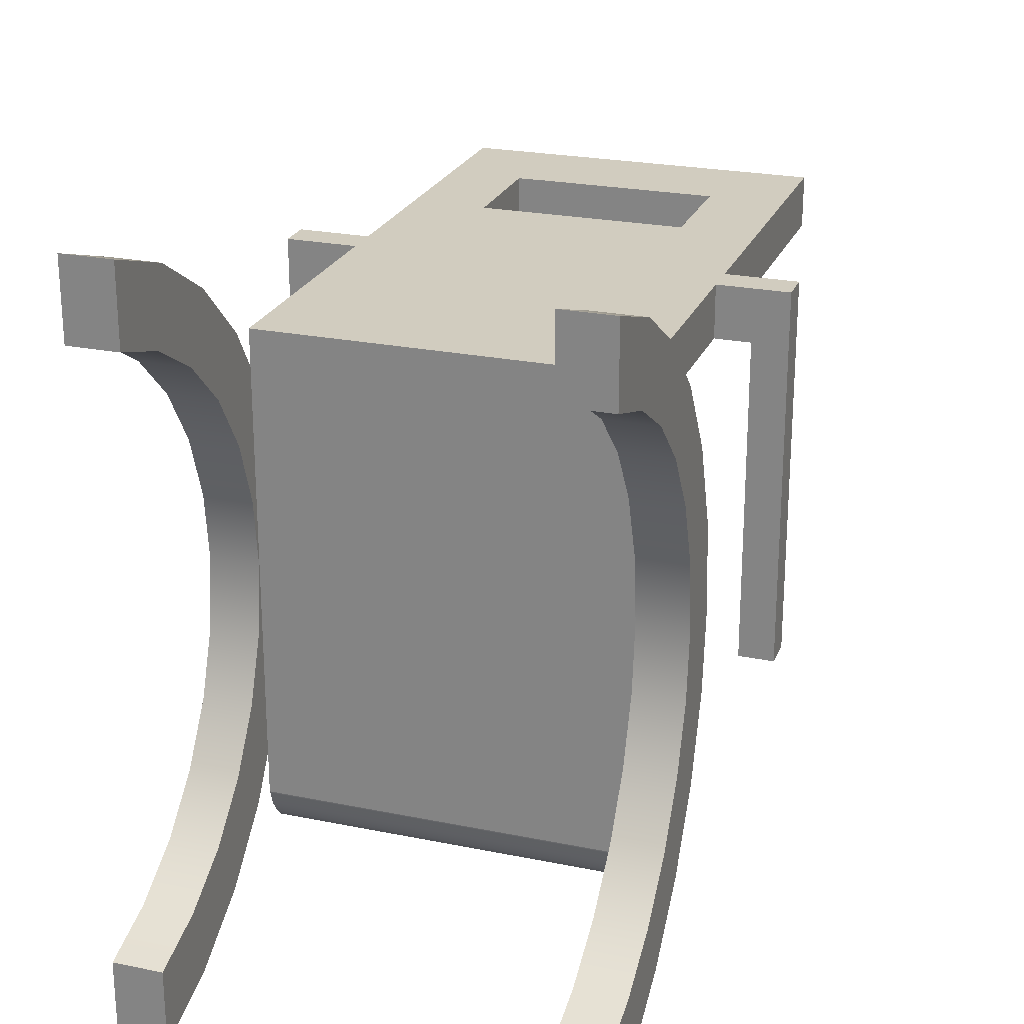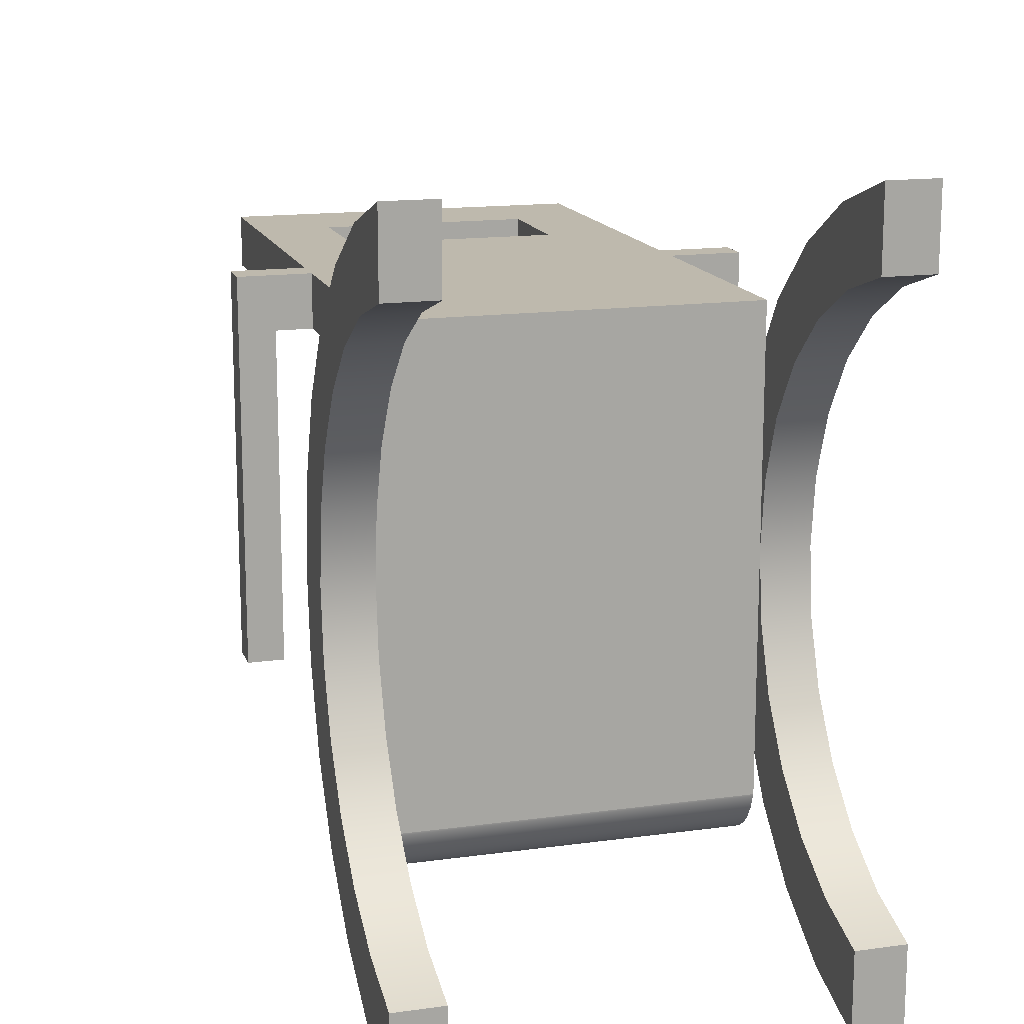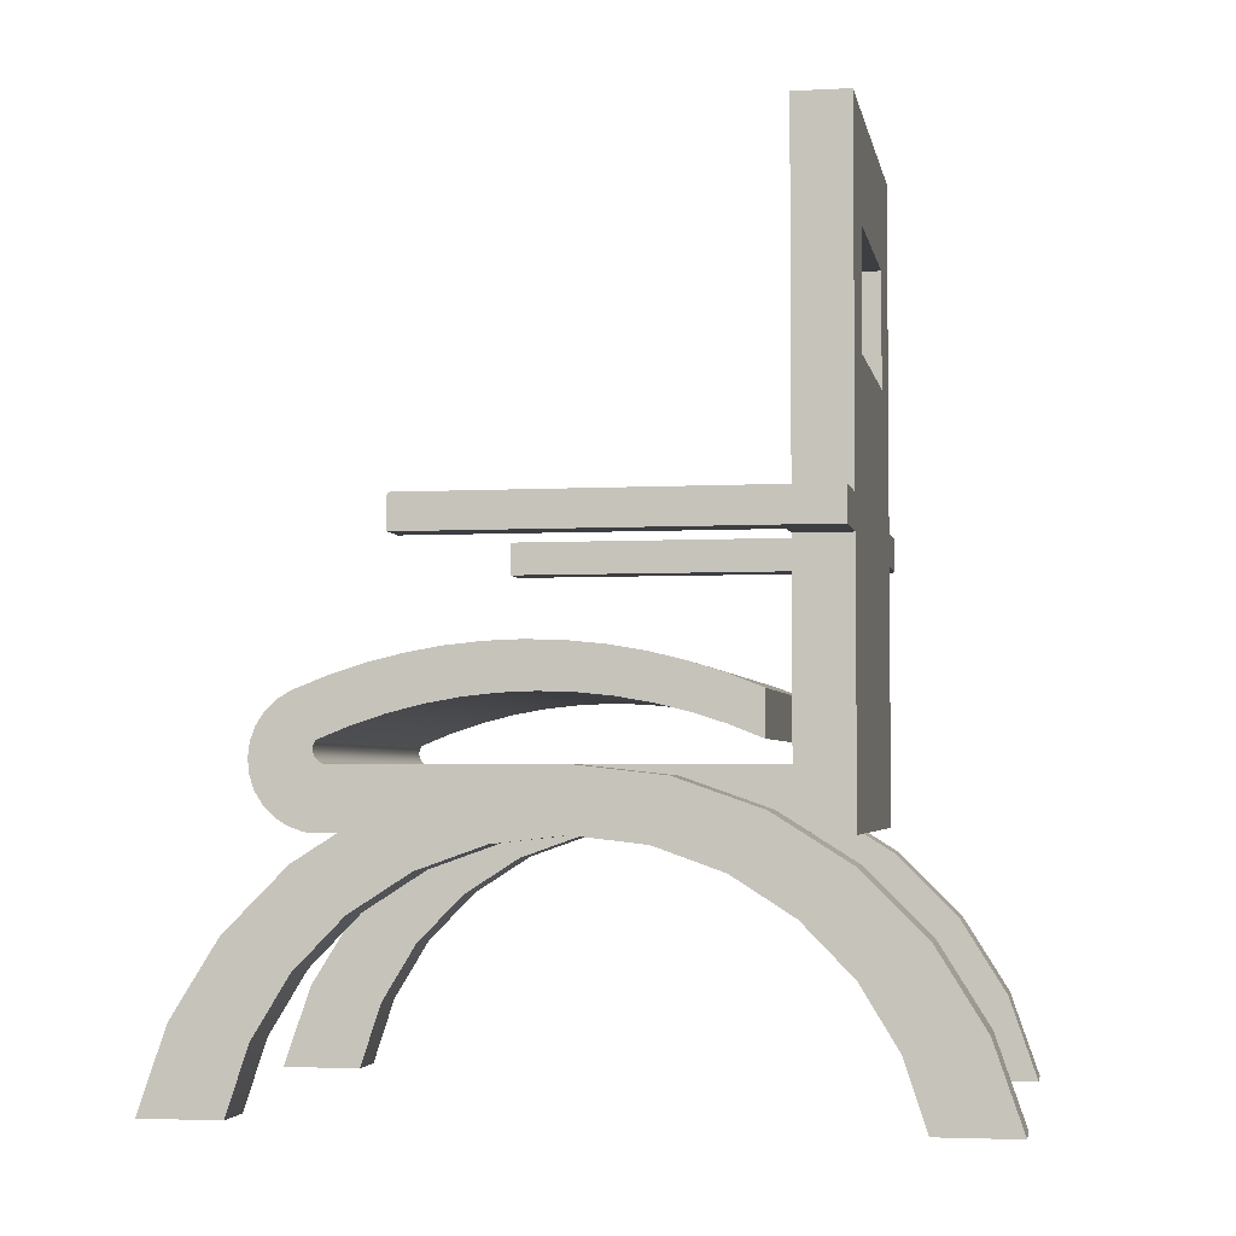
<metadata>
{"format":"obj","ext":"obj","renderer":"f3d","projection":"perspective","resolution":1024,"background":"white","views":[{"elev":23.9,"azim":18.8,"up":"+Z"},{"elev":15.3,"azim":-16.3,"up":"+Z"},{"elev":-3.6,"azim":-79.7,"up":"+Y"}]}
</metadata>
<code>
v -0.1394 0.04507 0.1188
v -0.1394 0.000534 0.1451
v -0.1394 0.03472 0.1451
v -0.1394 0.0105 0.1203
v -0.1394 0.01871 0.09482
v -0.1394 0.0536 0.0918
v -0.1394 0.02515 0.06886
v -0.1394 0.06028 0.06432
v -0.1394 0.02976 0.04251
v -0.1394 0.06507 0.03645
v -0.1394 0.03254 0.01591
v -0.1394 0.06795 0.008314
v -0.1394 0.03347 -0.01082
v -0.1394 0.06891 -0.01995
v -0.1394 0.03254 -0.03754
v -0.1394 0.06795 -0.04821
v -0.1394 0.02976 -0.06414
v -0.1394 0.06507 -0.07635
v -0.1394 0.02515 -0.09049
v -0.1394 0.06028 -0.1042
v -0.1394 0.01871 -0.1164
v -0.1394 0.0536 -0.1317
v -0.1394 0.0105 -0.1419
v -0.1394 0.04507 -0.1587
v -0.1394 0.000534 -0.1667
v -0.1394 0.03472 -0.185
v -0.1394 -0.001178 -0.1676
v -0.1394 -0.003029 -0.1683
v -0.1394 -0.004961 -0.1685
v -0.1394 -0.06252 -0.1734
v -0.1394 -0.0623 -0.1754
v -0.1394 0.03471 -0.185
v -0.1394 -0.05842 -0.1863
v -0.1394 0.02876 -0.195
v -0.1394 -0.05219 -0.1961
v -0.1394 0.02072 -0.2034
v -0.1394 -0.04391 -0.2043
v -0.1394 0.011 -0.2097
v -0.1394 -0.03402 -0.2104
v -0.1394 9.3e-05 -0.2138
v -0.1394 -0.023 -0.2141
v -0.1394 -0.01144 -0.2152
v -0.1394 -0.01634 -0.1577
v -0.1394 -0.02405 -0.04941
v -0.1394 -0.01634 0.01873
v -0.1394 -0.04677 -0.1141
v -0.1394 -0.06333 -0.1403
v -0.1394 -0.06333 -0.1734
v -0.1394 -0.01617 -0.1596
v -0.1394 -0.01565 -0.1615
v -0.1394 -0.0148 -0.1633
v -0.1394 -0.01365 -0.1648
v -0.1394 -0.01224 -0.1662
v -0.1394 -0.01061 -0.1673
v -0.1394 -0.008811 -0.168
v -0.1394 -0.006909 -0.1685
v 0.151 0.1647 0.206
v 0.08883 0.2675 0.206
v -0.1394 0.1647 0.206
v 0.151 0.4384 0.206
v 0.08883 0.358 0.206
v -0.05802 0.358 0.206
v -0.07833 0.358 0.206
v -0.07833 0.2675 0.206
v -0.1394 0.4384 0.206
v 0.2086 0.1647 0.206
v 0.151 0.1383 0.206
v 0.2086 0.1383 0.206
v -0.1394 0.1383 0.206
v -0.1969 0.1383 0.206
v -0.1969 0.1647 0.206
v -0.1394 -0.06333 0.206
v 0.151 -0.06333 0.206
v -0.1969 0.1647 -0.101
v -0.1969 0.1383 -0.101
v 0.151 -0.06333 -0.1734
v -0.1394 -0.06333 0.1778
v 0.2086 0.1383 -0.101
v 0.2086 0.1647 -0.101
v 0.151 -0.06252 -0.1734
v 0.151 -0.0623 -0.1754
v 0.151 -0.05842 -0.1863
v 0.151 -0.05219 -0.1961
v 0.151 -0.04391 -0.2043
v 0.151 -0.03402 -0.2104
v 0.151 -0.023 -0.2141
v 0.151 -0.01144 -0.2152
v 0.151 9.3e-05 -0.2138
v 0.151 0.011 -0.2097
v 0.151 0.02072 -0.2034
v 0.151 0.02876 -0.195
v 0.151 0.03471 -0.185
v 0.151 0.03472 -0.185
v 0.151 0.04507 -0.1587
v 0.151 0.0536 -0.1317
v 0.151 0.06028 -0.1042
v 0.151 0.06507 -0.07635
v 0.151 0.06795 -0.04821
v 0.151 0.06891 -0.01995
v 0.151 0.06795 0.008314
v 0.151 0.06507 0.03645
v 0.151 0.06028 0.06432
v 0.151 0.0536 0.0918
v 0.151 0.04507 0.1188
v 0.151 0.03472 0.1451
v 0.151 0.000534 0.1451
v 0.151 0.0105 0.1203
v 0.151 0.01871 0.09482
v 0.151 0.02515 0.06886
v 0.151 0.02976 0.04251
v 0.151 0.03254 0.01591
v 0.151 0.03347 -0.01082
v 0.151 0.03254 -0.03754
v 0.151 0.02976 -0.06414
v 0.151 0.02515 -0.09049
v 0.151 0.01871 -0.1164
v 0.151 0.0105 -0.1419
v 0.151 0.000534 -0.1667
v 0.151 -0.001178 -0.1676
v 0.151 -0.003029 -0.1683
v 0.151 -0.004961 -0.1685
v 0.151 -0.006909 -0.1685
v 0.151 -0.008811 -0.168
v 0.151 -0.01061 -0.1673
v 0.151 -0.01224 -0.1662
v 0.151 -0.01365 -0.1648
v 0.151 -0.0148 -0.1633
v 0.151 -0.01565 -0.1615
v 0.151 -0.01617 -0.1596
v 0.151 -0.01634 -0.1577
v 0.151 -0.01634 0.1632
v -0.1394 -0.01634 0.1632
v -0.1794 -0.1902 0.2942
v -0.1794 -0.255 0.2545
v -0.1794 -0.255 0.3165
v -0.1794 -0.132 0.2579
v -0.1794 -0.08337 0.2095
v -0.1794 -0.2031 0.2374
v -0.1794 -0.1564 0.2091
v -0.1794 -0.06333 0.1778
v -0.1794 -0.1173 0.1709
v -0.1794 -0.04677 0.1516
v -0.1794 -0.08784 0.1249
v -0.1794 -0.02405 0.08687
v -0.1794 -0.06953 0.0734
v -0.1794 -0.01634 0.01873
v -0.1794 -0.06333 0.01911
v -0.1794 -0.06953 -0.03518
v -0.1794 -0.02405 -0.04941
v -0.1794 -0.08784 -0.08666
v -0.1794 -0.04677 -0.1141
v -0.1794 -0.1173 -0.1327
v -0.1794 -0.06333 -0.1403
v -0.1794 -0.1564 -0.1709
v -0.1794 -0.08337 -0.1721
v -0.1794 -0.2031 -0.1992
v -0.1794 -0.132 -0.2204
v -0.1794 -0.255 -0.2163
v -0.1794 -0.255 -0.2791
v -0.1794 -0.1902 -0.2567
v 0.1911 -0.255 0.2545
v 0.151 -0.255 0.3165
v 0.151 -0.255 0.2545
v 0.1911 -0.255 0.3165
v 0.151 -0.2031 0.2375
v 0.1911 -0.2031 0.2375
v 0.1911 -0.1902 0.2942
v 0.151 -0.1902 0.2942
v 0.151 -0.1564 0.2092
v 0.1911 -0.1564 0.2092
v 0.1911 -0.132 0.2579
v 0.151 -0.132 0.2579
v 0.151 -0.1173 0.171
v 0.1911 -0.1173 0.171
v 0.1911 -0.08337 0.2095
v 0.151 -0.08337 0.2095
v 0.1911 -0.08785 0.125
v 0.151 -0.08785 0.125
v 0.151 -0.04677 0.1516
v 0.1911 -0.04677 0.1516
v 0.1911 -0.06954 0.07358
v 0.151 -0.06954 0.07358
v 0.151 -0.02405 0.08687
v 0.1911 -0.02405 0.08687
v 0.1911 -0.06333 0.01932
v 0.151 -0.06333 0.01932
v 0.151 -0.01634 0.01873
v 0.1911 -0.01634 0.01873
v 0.1911 -0.06954 -0.03494
v 0.151 -0.06954 -0.03494
v 0.151 -0.02405 -0.04941
v 0.1911 -0.02405 -0.04941
v 0.1911 -0.08785 -0.0864
v 0.151 -0.08785 -0.0864
v 0.151 -0.04677 -0.1141
v 0.1911 -0.04677 -0.1141
v 0.1911 -0.1173 -0.1324
v 0.151 -0.1173 -0.1324
v 0.151 -0.08337 -0.1721
v 0.1911 -0.08337 -0.1721
v 0.151 -0.1564 -0.1705
v 0.1911 -0.1564 -0.1705
v 0.1911 -0.132 -0.2204
v 0.151 -0.132 -0.2204
v 0.151 -0.2031 -0.1989
v 0.1911 -0.2031 -0.1989
v 0.1911 -0.1902 -0.2567
v 0.151 -0.1902 -0.2567
v 0.151 -0.255 -0.2159
v 0.1911 -0.255 -0.2159
v 0.1911 -0.255 -0.2791
v 0.151 -0.255 -0.2791
v -0.1394 0.1383 0.1632
v -0.1394 -0.04677 0.1516
v -0.1394 -0.02405 0.08687
v -0.1682 0.1383 -0.101
v -0.1682 0.1383 0.1632
v -0.1682 0.1647 -0.101
v -0.1682 0.1647 0.1632
v -0.1394 0.1647 0.1632
v -0.1394 0.4384 0.1632
v 0.151 0.4384 0.1632
v 0.151 0.1647 0.1632
v 0.1798 0.1647 0.1632
v 0.1798 0.1647 -0.101
v 0.1798 0.1383 -0.101
v 0.1798 0.1383 0.1632
v 0.151 0.1383 0.1632
v -0.1397 -0.255 0.2545
v -0.1397 -0.1902 0.2942
v -0.1397 -0.255 0.3165
v -0.1397 -0.132 0.2579
v -0.1397 -0.08337 0.2095
v -0.1397 -0.2031 0.2374
v -0.1397 -0.1564 0.2091
v -0.1397 -0.06333 0.1778
v -0.1397 -0.1173 0.1709
v -0.1397 -0.04677 0.1516
v -0.1397 -0.08784 0.1249
v -0.1397 -0.02405 0.08687
v -0.1397 -0.06953 0.0734
v -0.1397 -0.01634 0.01873
v -0.1397 -0.06333 0.01911
v -0.1397 -0.06953 -0.03518
v -0.1397 -0.02405 -0.04941
v -0.1397 -0.08784 -0.08666
v -0.1397 -0.04677 -0.1141
v -0.1397 -0.1173 -0.1327
v -0.1397 -0.06333 -0.1403
v -0.1397 -0.1564 -0.1709
v -0.1397 -0.08337 -0.1721
v -0.1397 -0.2031 -0.1992
v -0.1397 -0.132 -0.2204
v -0.1397 -0.255 -0.2163
v -0.1397 -0.255 -0.2791
v -0.1397 -0.1902 -0.2567
v -0.07833 0.2675 0.1632
v -0.05802 0.2672 0.1632
v -0.07833 0.358 0.1632
v 0.08883 0.358 0.1632
v 0.08883 0.2672 0.1632
v 0.08883 0.2675 0.1632
v 0.08883 0.2672 0.206
v 0.08883 0.2672 0.2061
v 0.08883 0.358 0.2061
v -0.05802 0.358 0.2061
v 0.08883 0.358 0.1629
v -0.07833 0.2675 0.1629
v 0.08883 0.2675 0.1629
v -0.07833 0.358 0.1629
v -0.05802 0.358 0.1629
v -0.05802 0.3516 0.206
v -0.05802 0.3516 0.2061
v 0.07856 0.2672 0.206
v 0.07856 0.2672 0.2061
g SketchUp_ID2
f 1 2 3
f 2 1 4
f 4 1 5
f 5 1 6
f 5 6 7
f 7 6 8
f 7 8 9
f 9 8 10
f 9 10 11
f 11 10 12
f 11 12 13
f 13 12 14
f 13 14 15
f 15 14 16
f 15 16 17
f 17 16 18
f 17 18 19
f 19 18 20
f 19 20 21
f 21 20 22
f 21 22 23
f 23 22 24
f 23 24 25
f 25 24 26
f 25 26 27
f 27 26 28
f 28 26 29
f 29 26 30
f 30 26 31
f 31 26 32
f 32 33 31
f 33 32 34
f 33 34 35
f 35 34 36
f 35 36 37
f 37 36 38
f 37 38 39
f 39 38 40
f 39 40 41
f 41 40 42
f 43 44 45
f 44 43 46
f 46 43 47
f 47 43 48
f 48 43 49
f 48 49 50
f 48 50 51
f 48 51 52
f 48 52 53
f 48 53 54
f 48 54 55
f 48 55 56
f 48 56 29
f 48 29 30
g SketchUp_ID15
f 57 58 59
f 58 57 60
f 58 60 61
f 61 60 62
f 62 60 63
f 59 64 65
f 64 59 58
f 65 64 63
f 65 63 60
f 66 67 68
f 67 66 69
f 69 66 70
f 70 66 57
f 70 57 71
f 71 57 59
f 67 72 73
f 72 67 69
f 74 70 71
f 70 74 75
f 76 47 48
f 47 76 77
f 77 76 72
f 72 76 73
f 78 66 68
f 66 78 79
g SketchUp_ID28
f 30 76 48
f 76 30 80
g SketchUp_ID28
f 80 30 76
f 48 76 30
g SketchUp_ID38
f 81 30 31
f 30 81 80
f 82 31 33
f 31 82 81
f 83 33 35
f 33 83 82
f 37 83 35
f 83 37 84
f 39 84 37
f 84 39 85
f 41 85 39
f 85 41 86
f 42 86 41
f 86 42 87
f 40 87 42
f 87 40 88
f 38 88 40
f 88 38 89
f 36 89 38
f 89 36 90
f 91 36 34
f 36 91 90
f 92 34 32
f 34 92 91
g SketchUp_ID46
f 26 92 32
f 92 26 93
g SketchUp_ID46
f 93 26 92
f 32 92 26
g SketchUp_ID52
f 94 26 24
f 26 94 93
f 95 24 22
f 24 95 94
f 96 22 20
f 22 96 95
f 97 20 18
f 20 97 96
f 98 18 16
f 18 98 97
f 99 16 14
f 16 99 98
f 100 14 12
f 14 100 99
f 101 12 10
f 12 101 100
f 102 10 8
f 10 102 101
f 103 8 6
f 8 103 102
f 104 6 1
f 6 104 103
f 105 1 3
f 1 105 104
f 105 2 106
f 2 105 3
f 107 2 4
f 2 107 106
f 108 4 5
f 4 108 107
f 109 5 7
f 5 109 108
f 110 7 9
f 7 110 109
f 111 9 11
f 9 111 110
f 112 11 13
f 11 112 111
f 113 13 15
f 13 113 112
f 114 15 17
f 15 114 113
f 115 17 19
f 17 115 114
f 116 19 21
f 19 116 115
f 117 21 23
f 21 117 116
f 118 23 25
f 23 118 117
f 118 27 119
f 27 118 25
f 119 28 120
f 28 119 27
f 120 29 121
f 29 120 28
f 121 56 122
f 56 121 29
f 122 55 123
f 55 122 56
f 123 54 124
f 54 123 55
f 124 53 125
f 53 124 54
f 125 52 126
f 52 125 53
f 127 52 51
f 52 127 126
f 128 51 50
f 51 128 127
f 129 50 49
f 50 129 128
f 130 49 43
f 49 130 129
f 131 45 132
f 45 131 43
f 43 131 130
g SketchUp_ID60
f 133 134 135
f 134 133 136
f 134 136 137
f 134 137 138
f 138 137 139
f 139 137 140
f 139 140 141
f 141 140 142
f 141 142 143
f 143 142 144
f 143 144 145
f 145 144 146
f 145 146 147
f 147 146 148
f 148 146 149
f 148 149 150
f 150 149 151
f 150 151 152
f 152 151 153
f 152 153 154
f 154 153 155
f 154 155 156
f 156 155 157
f 156 157 158
f 158 157 159
f 159 157 160
g SketchUp_ID60
f 160 157 159
f 159 157 158
f 158 157 156
f 157 155 156
f 156 155 154
f 155 153 154
f 154 153 152
f 153 151 152
f 152 151 150
f 151 149 150
f 150 149 148
f 149 146 148
f 148 146 147
f 147 146 145
f 146 144 145
f 145 144 143
f 144 142 143
f 143 142 141
f 142 140 141
f 141 140 139
f 140 137 139
f 139 137 138
f 138 137 134
f 137 136 134
f 136 133 134
f 135 134 133
g SketchUp_ID78
f 161 162 163
f 162 161 164
f 165 161 163
f 161 165 166
f 167 162 164
f 162 167 168
f 169 166 165
f 166 169 170
f 171 168 167
f 168 171 172
f 173 170 169
f 170 173 174
f 175 172 171
f 172 175 176
f 177 173 178
f 173 177 174
f 175 179 176
f 179 175 180
f 181 178 182
f 178 181 177
f 180 183 179
f 183 180 184
f 185 182 186
f 182 185 181
f 184 187 183
f 187 184 188
f 189 186 190
f 186 189 185
f 188 191 187
f 191 188 192
f 193 190 194
f 190 193 189
f 192 195 191
f 195 192 196
f 197 194 198
f 194 197 193
f 196 199 195
f 199 196 200
f 197 201 202
f 201 197 198
f 199 203 204
f 203 199 200
f 202 205 206
f 205 202 201
f 204 207 208
f 207 204 203
f 206 209 210
f 209 206 205
f 208 211 212
f 211 208 207
f 211 209 212
f 209 211 210
g SketchUp_ID86
f 168 163 162
f 163 168 172
f 163 172 176
f 163 176 165
f 165 176 169
f 169 176 179
f 169 179 173
f 173 179 178
f 178 179 183
f 178 183 182
f 182 183 187
f 182 187 186
f 186 187 190
f 190 187 191
f 190 191 194
f 194 191 195
f 194 195 198
f 198 195 199
f 198 199 201
f 201 199 205
f 205 199 204
f 205 204 209
f 209 204 212
f 212 204 208
g SketchUp_ID94
f 161 167 164
f 167 161 171
f 171 161 175
f 175 161 166
f 175 166 170
f 175 170 180
f 180 170 174
f 180 174 177
f 180 177 184
f 184 177 181
f 184 181 188
f 188 181 185
f 188 185 189
f 188 189 192
f 192 189 193
f 192 193 196
f 196 193 197
f 196 197 200
f 200 197 202
f 200 202 206
f 200 206 203
f 203 206 210
f 203 210 211
f 203 211 207
g SketchUp_ID102
f 213 72 69
f 72 213 77
f 77 213 132
f 77 132 214
f 214 132 215
f 215 132 45
f 216 70 75
f 70 216 217
f 70 217 69
f 69 217 213
f 74 216 75
f 216 74 218
f 71 219 74
f 219 71 59
f 219 59 220
f 218 74 219
f 221 59 65
f 59 221 220
f 60 221 65
f 221 60 222
f 223 60 57
f 60 223 222
f 66 223 57
f 223 66 224
f 224 66 225
f 225 66 79
f 225 78 226
f 78 225 79
f 78 227 226
f 227 67 228
f 67 227 68
f 68 227 78
f 228 67 131
f 73 131 67
f 131 73 76
f 131 76 130
f 130 76 129
f 129 76 128
f 128 76 127
f 127 76 126
f 126 76 125
f 125 76 124
f 124 76 123
f 123 76 122
f 122 76 121
f 82 92 81
f 92 82 91
f 91 82 83
f 91 83 90
f 90 83 84
f 90 84 89
f 89 84 85
f 89 85 88
f 88 85 86
f 88 86 87
f 107 105 106
f 105 107 104
f 104 107 108
f 104 108 103
f 103 108 109
f 103 109 102
f 102 109 110
f 102 110 101
f 101 110 111
f 101 111 100
f 100 111 112
f 100 112 99
f 99 112 113
f 99 113 98
f 98 113 114
f 98 114 97
f 97 114 115
f 97 115 96
f 96 115 116
f 96 116 95
f 95 116 117
f 95 117 94
f 94 117 118
f 94 118 93
f 93 118 119
f 93 119 120
f 93 120 121
f 93 121 80
f 80 121 76
f 93 80 81
f 93 81 92
g SketchUp_ID110
f 229 230 231
f 230 229 232
f 232 229 233
f 233 229 234
f 233 234 235
f 233 235 236
f 236 235 237
f 236 237 238
f 238 237 239
f 238 239 240
f 240 239 241
f 240 241 242
f 242 241 243
f 242 243 244
f 242 244 245
f 245 244 246
f 245 246 247
f 247 246 248
f 247 248 249
f 249 248 250
f 249 250 251
f 251 250 252
f 251 252 253
f 253 252 254
f 253 254 255
f 253 255 256
g SketchUp_ID110
f 256 255 253
f 255 254 253
f 254 252 253
f 253 252 251
f 252 250 251
f 251 250 249
f 250 248 249
f 249 248 247
f 248 246 247
f 247 246 245
f 246 244 245
f 245 244 242
f 244 243 242
f 243 241 242
f 242 241 240
f 241 239 240
f 240 239 238
f 239 237 238
f 238 237 236
f 237 235 236
f 236 235 233
f 235 234 233
f 234 229 233
f 233 229 232
f 232 229 230
f 231 230 229
g SketchUp_ID118
f 244 147 148
f 147 244 243
f 243 244 147
f 148 147 244
f 246 148 150
f 148 246 244
f 244 246 148
f 150 148 246
f 243 145 147
f 145 243 241
f 241 243 145
f 147 145 243
f 248 150 152
f 150 248 246
f 246 248 150
f 152 150 248
f 241 143 145
f 143 241 239
f 239 241 143
f 145 143 241
f 248 154 250
f 154 248 152
f 152 248 154
f 250 154 248
f 239 141 143
f 141 239 237
f 237 239 141
f 143 141 239
f 250 156 252
f 156 250 154
f 154 250 156
f 252 156 250
f 139 237 235
f 237 139 141
f 141 139 237
f 235 237 139
f 252 158 254
f 158 252 156
f 156 252 158
f 254 158 252
f 138 235 234
f 235 138 139
f 139 138 235
f 234 235 138
f 255 158 159
f 158 255 254
f 254 255 158
f 159 158 255
f 134 234 229
f 234 134 138
f 138 134 234
f 229 234 134
f 159 256 255
f 256 159 160
f 160 159 256
f 255 256 159
f 134 231 135
f 231 134 229
f 229 134 231
f 135 231 134
f 160 253 256
f 253 160 157
f 157 160 253
f 256 253 160
f 230 135 231
f 135 230 133
f 133 230 135
f 231 135 230
f 155 253 157
f 253 155 251
f 251 155 253
f 157 253 155
f 232 133 230
f 133 232 136
f 136 232 133
f 230 133 232
f 249 155 153
f 155 249 251
f 251 249 155
f 153 155 249
f 233 136 232
f 136 233 137
f 137 233 136
f 232 136 233
f 151 249 153
f 249 151 247
f 247 151 249
f 153 249 151
f 233 140 137
f 140 233 236
f 236 233 140
f 137 140 233
f 245 151 149
f 151 245 247
f 247 245 151
f 149 151 245
f 236 142 140
f 142 236 238
f 238 236 142
f 140 142 236
f 242 149 146
f 149 242 245
f 245 242 149
f 146 149 242
f 238 144 142
f 144 238 240
f 240 238 144
f 142 144 238
f 240 146 144
f 146 240 242
f 242 240 146
f 144 146 240
g SketchUp_ID126
f 225 227 224
f 227 225 226
g SketchUp_ID134
f 216 219 217
f 219 216 218
g SketchUp_ID142
f 213 131 132
f 131 213 228
f 220 257 258
f 257 220 221
f 257 221 259
f 259 221 260
f 219 213 217
f 213 219 228
f 228 219 227
f 227 219 223
f 223 219 220
f 223 220 261
f 223 261 222
f 261 220 258
f 222 261 262
f 222 262 260
f 222 260 221
f 224 227 223
f 223 227 224
f 221 260 222
f 260 262 222
f 262 261 222
f 258 220 261
f 222 261 223
f 261 220 223
f 220 219 223
f 223 219 227
f 227 219 228
f 228 219 213
f 217 213 219
f 260 221 259
f 259 221 257
f 221 220 257
f 258 257 220
f 228 213 131
f 132 131 213
g SketchUp_ID150
f 262 263 58
f 263 262 261
f 261 262 263
f 58 263 262
g SketchUp_ID158
f 263 264 58
f 61 264 265
f 264 61 58
f 61 266 62
f 266 61 265
f 61 262 58
f 262 61 260
f 260 63 259
f 63 260 62
f 62 260 61
f 58 257 64
f 257 58 262
f 257 63 64
f 63 257 259
g SketchUp_ID166
f 257 261 258
f 261 257 262
g SketchUp_ID166
f 262 257 261
f 258 261 257
g SketchUp_ID172
f 267 268 269
f 268 267 270
f 270 267 271
f 271 267 270
f 270 267 268
f 269 268 267
f 267 62 271
f 62 267 61
f 61 267 62
f 271 62 267
f 271 63 270
f 63 271 62
f 62 271 63
f 270 63 271
f 268 63 64
f 63 268 270
f 270 268 63
f 64 63 268
f 58 268 64
f 268 58 269
f 269 58 268
f 64 268 58
f 61 269 58
f 269 61 267
f 267 61 269
f 58 269 61
g SketchUp_ID185
l 272 273
g SketchUp_ID191
l 274 275

</code>
